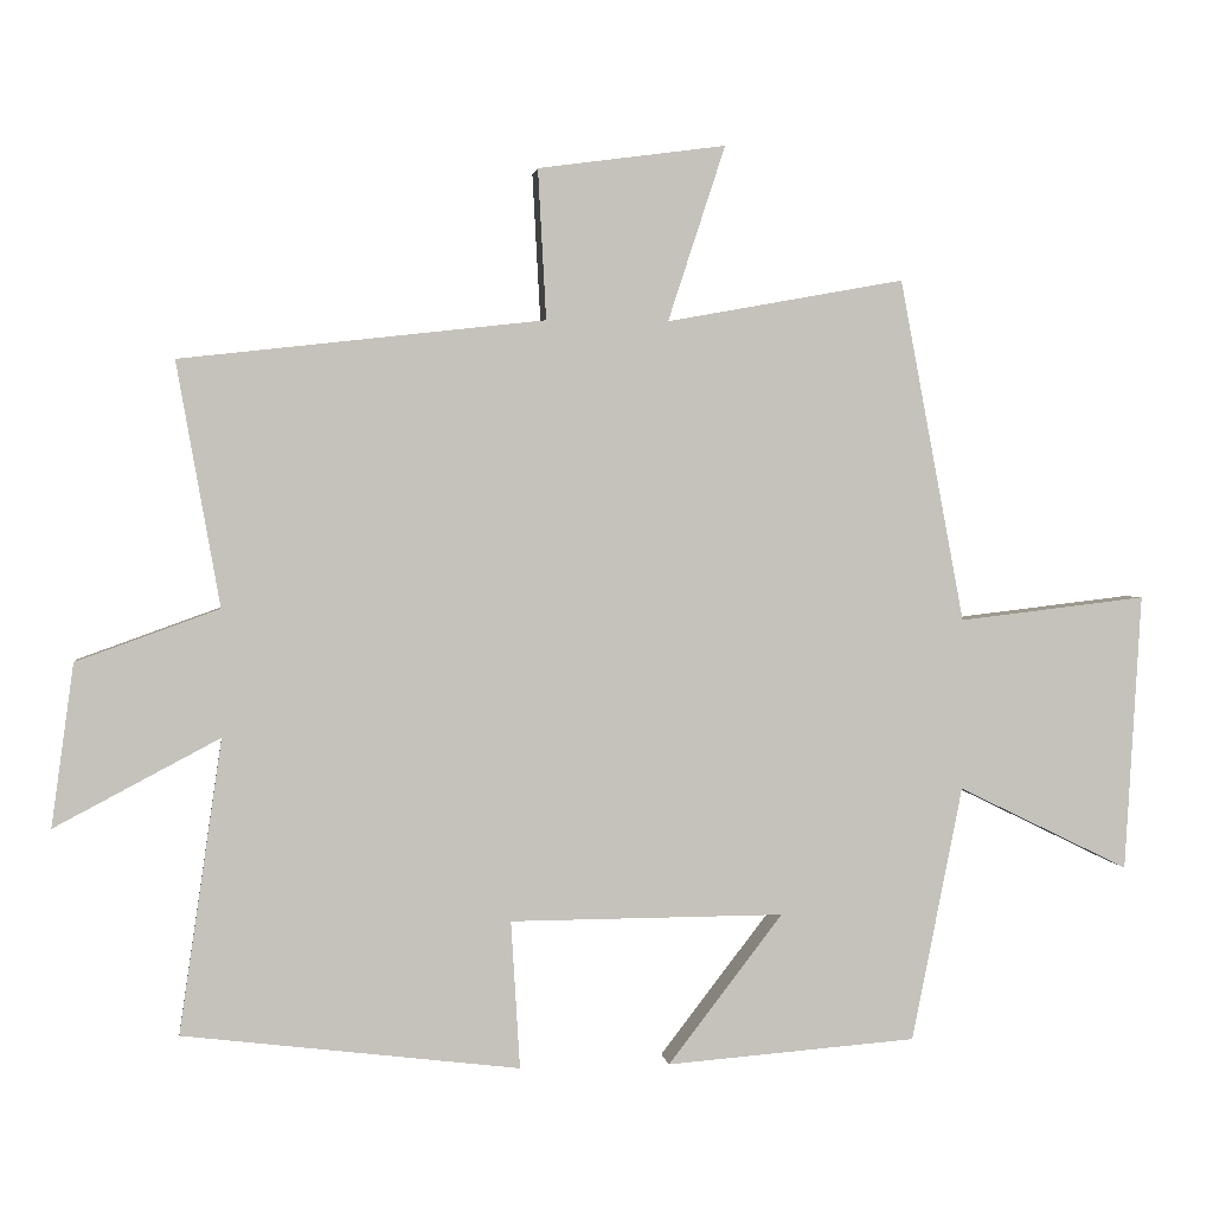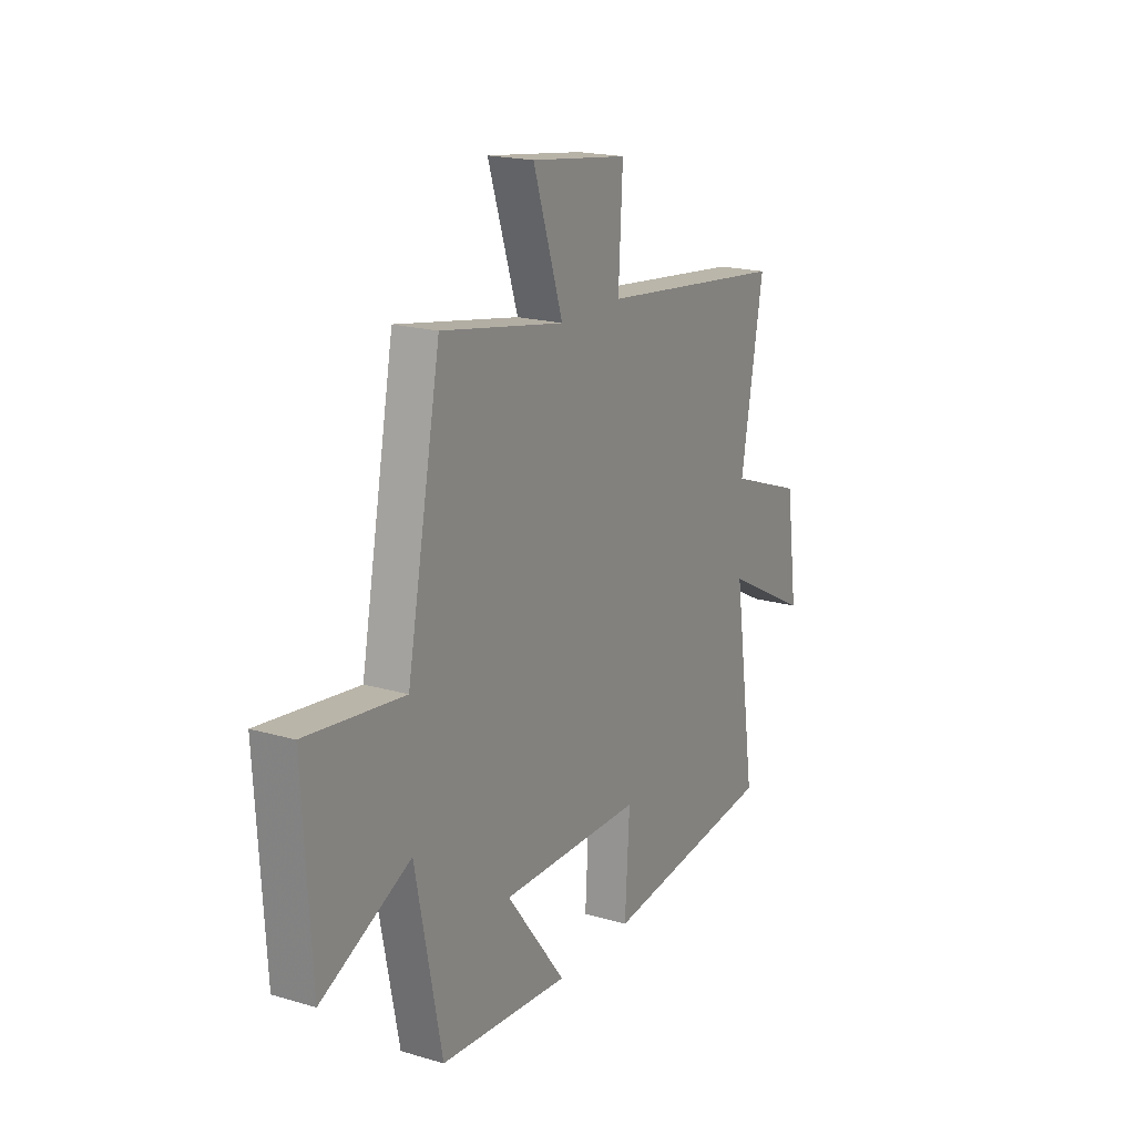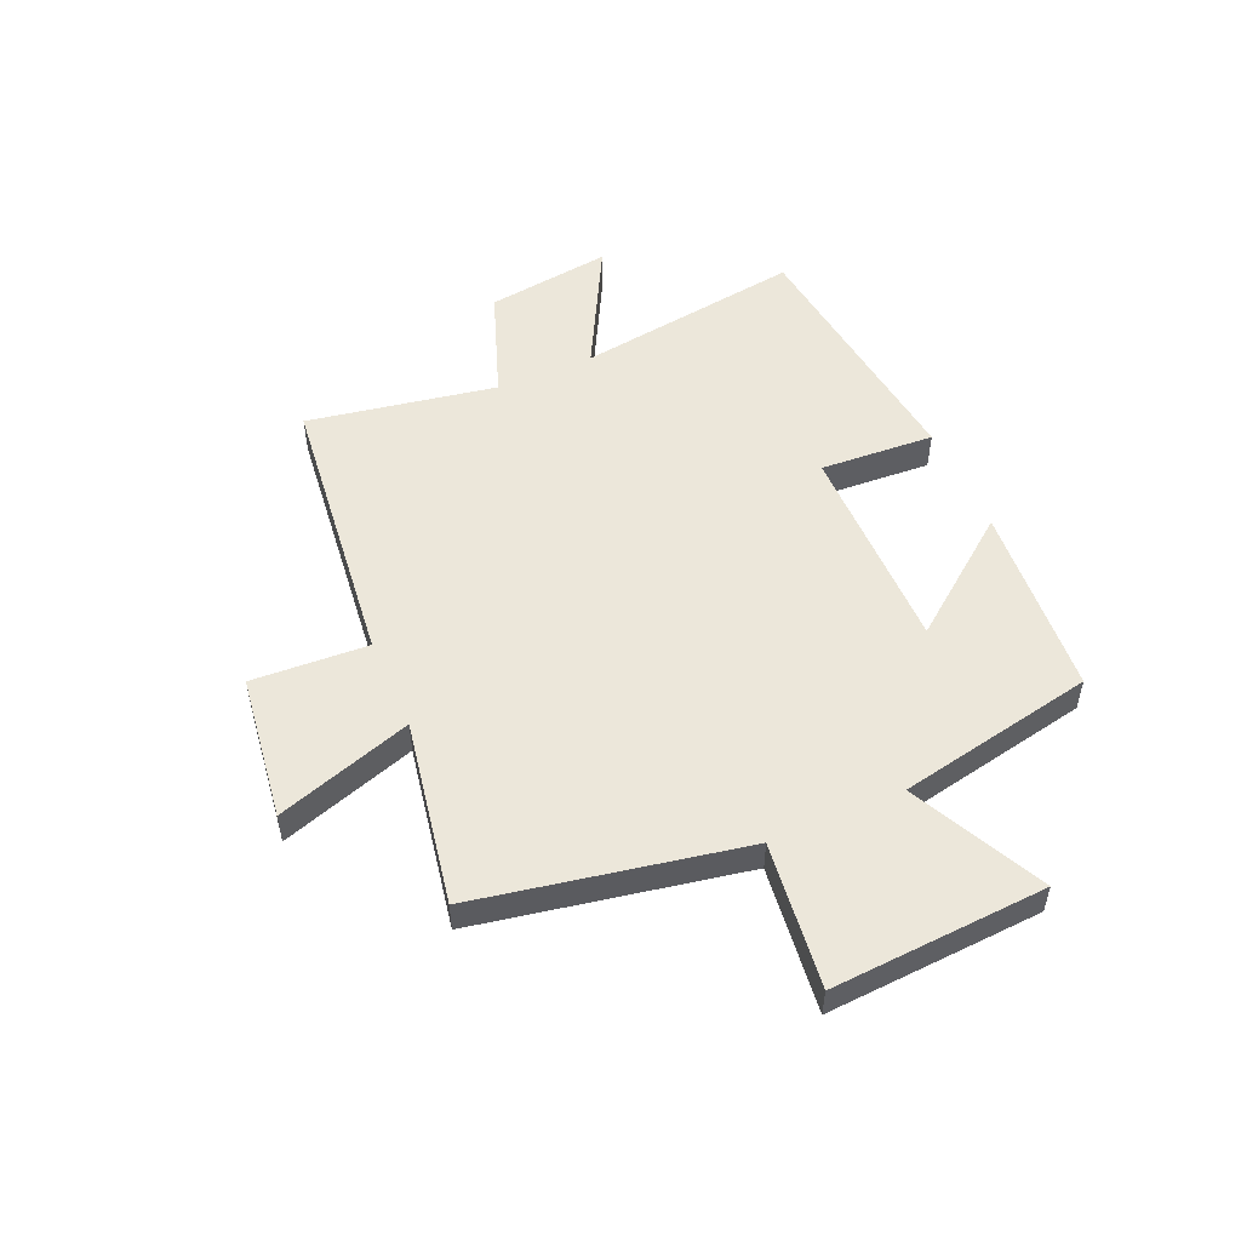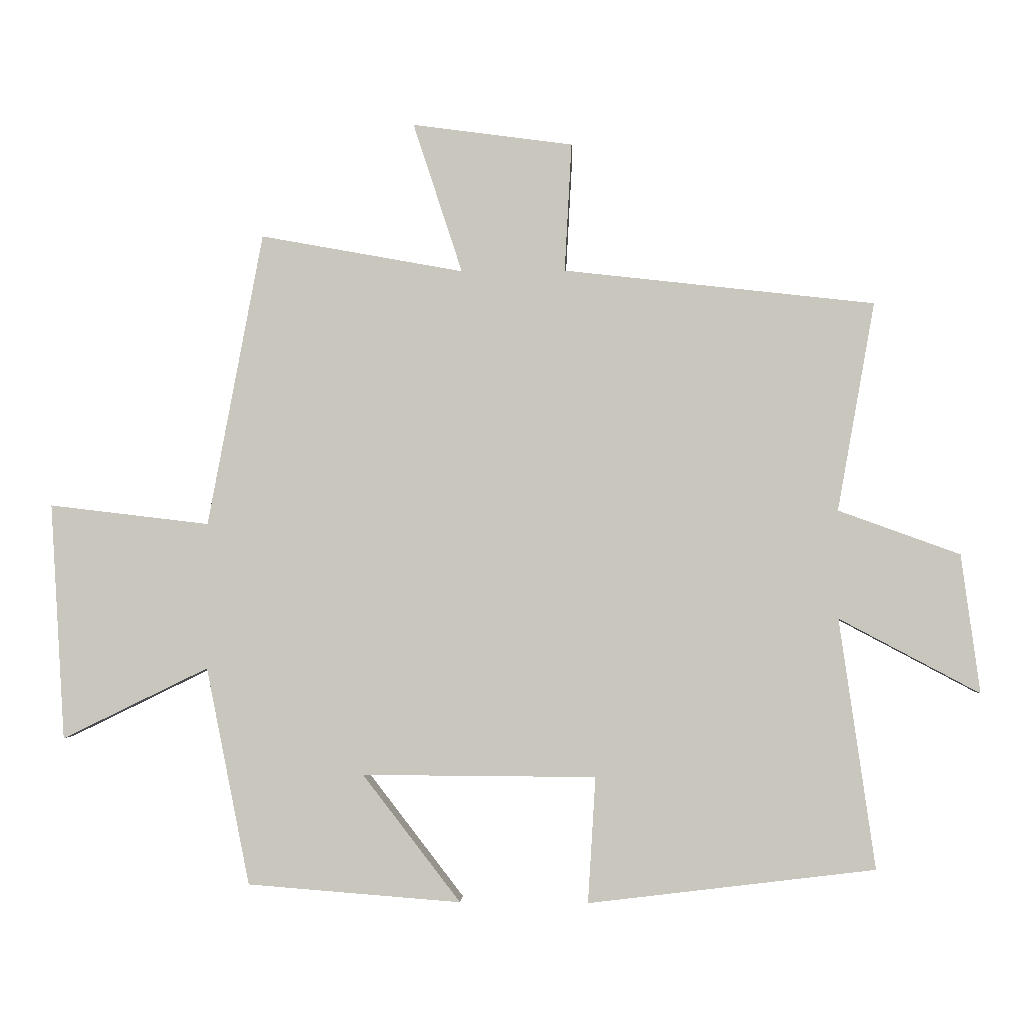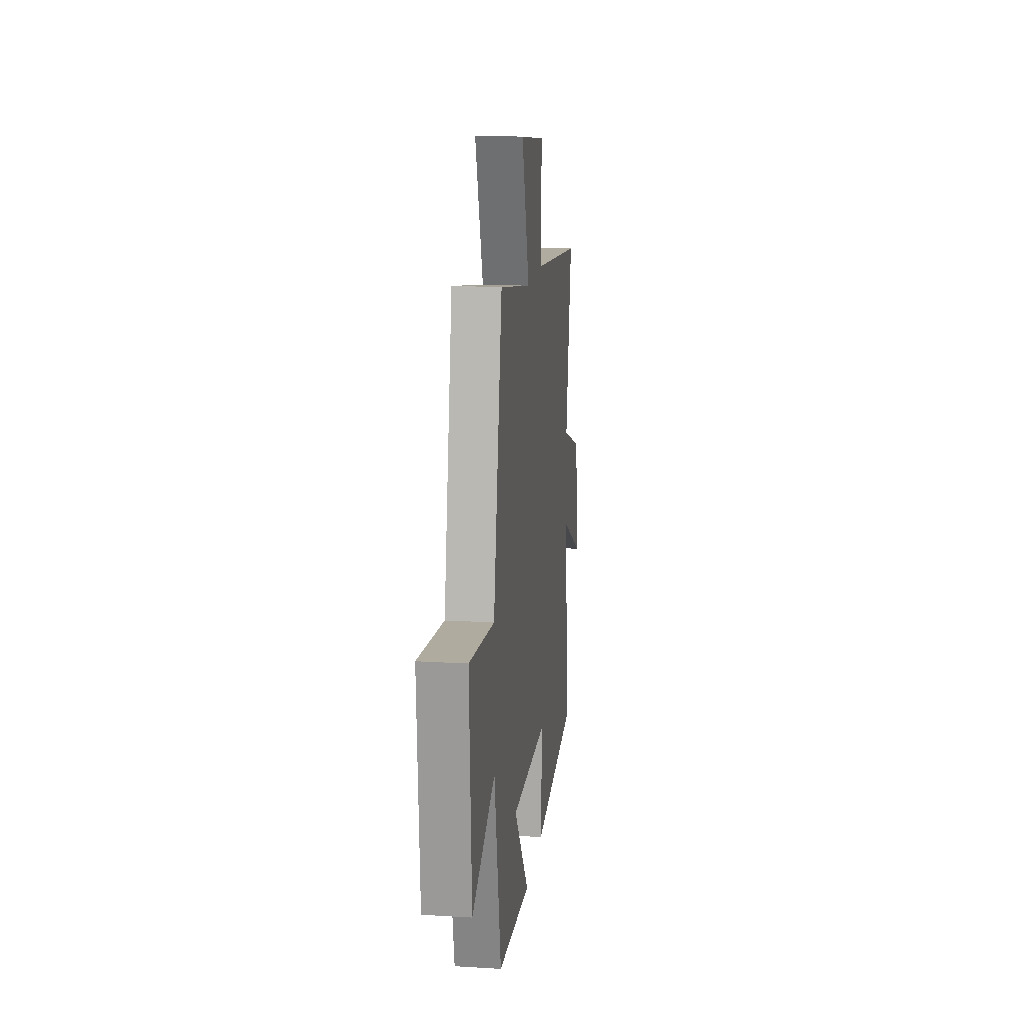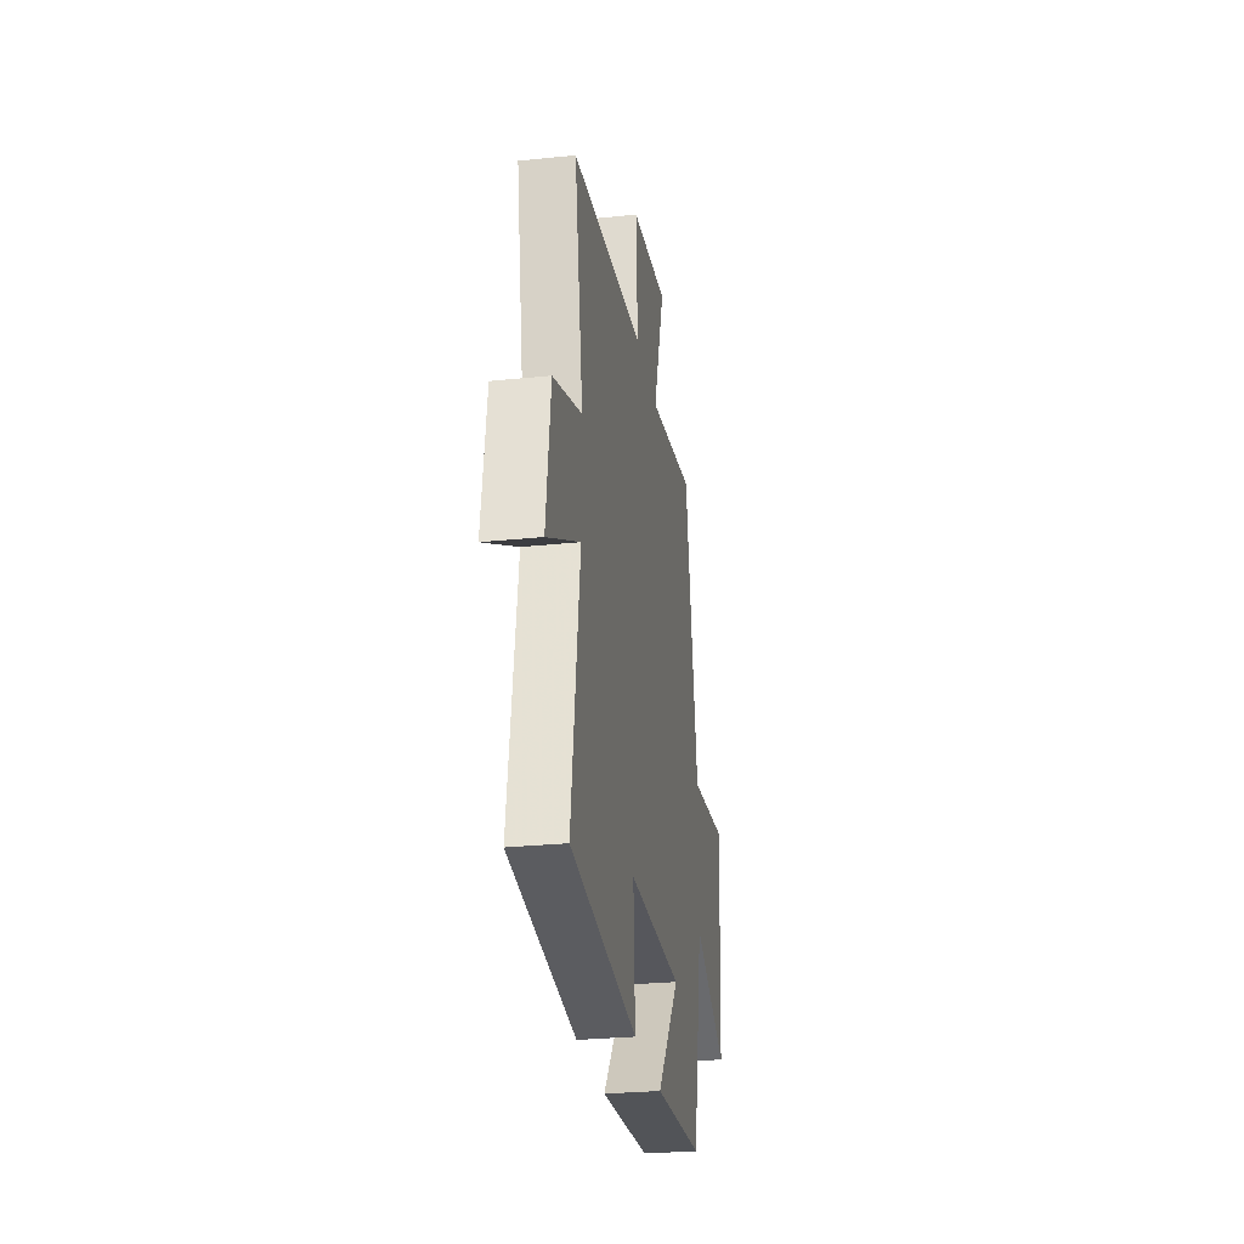
<metadata>
{"format":"obj","ext":"obj","renderer":"f3d","projection":"perspective","resolution":1024,"background":"white","views":[{"elev":1.9,"azim":-7.5,"up":"+Z"},{"elev":19.1,"azim":118.9,"up":"+Z"},{"elev":52.2,"azim":66.4,"up":"+Y"},{"elev":-1.7,"azim":-177.2,"up":"+Z"},{"elev":16.3,"azim":97.1,"up":"+Z"},{"elev":-27.8,"azim":-81.0,"up":"+Z"}]}
</metadata>
<code>
v -0.557 0.07 -0.445
v -0.5 0.07 -0.052
v -0.721 0.07 -0.169
v -0.691 0.07 0.049
v -0.5 0.07 0.118
v -0.558 0.07 0.445
v -0.07 0.07 0.5
v -0.081 0.07 0.701
v 0.171 0.07 0.735
v 0.094 0.07 0.5
v 0.413 0.07 0.558
v 0.5 0.07 0.098
v 0.752 0.07 0.128
v 0.73 0.07 -0.244
v 0.5 0.07 -0.132
v 0.432 0.07 -0.474
v 0.096 0.07 -0.5
v 0.25 0.07 -0.3
v -0.118 0.07 -0.302
v -0.106 0.07 -0.5
v -0.557 0 -0.445
v -0.5 0 -0.052
v -0.721 0 -0.169
v -0.691 0 0.049
v -0.5 0 0.118
v -0.558 0 0.445
v -0.07 0 0.5
v -0.081 0 0.701
v 0.171 0 0.735
v 0.094 0 0.5
v 0.413 0 0.558
v 0.5 0 0.098
v 0.752 0 0.128
v 0.73 0 -0.244
v 0.5 0 -0.132
v 0.432 0 -0.474
v 0.096 0 -0.5
v 0.25 0 -0.3
v -0.118 0 -0.302
v -0.106 0 -0.5
f 19 20 1 2
f 18 19 2
f 15 16 17 18
f 15 18 2
f 12 13 14 15
f 12 15 2
f 11 12 2
f 10 11 2
f 7 8 9 10
f 5 6 7 10
f 5 10 2 3
f 3 4 5
f 22 21 40 39
f 22 39 38
f 38 37 36 35
f 22 38 35
f 35 34 33 32
f 22 35 32
f 22 32 31
f 22 31 30
f 30 29 28 27
f 30 27 26 25
f 23 22 30 25
f 25 24 23
f 1 21 22 2
f 2 22 23 3
f 3 23 24 4
f 4 24 25 5
f 5 25 26 6
f 6 26 27 7
f 7 27 28 8
f 8 28 29 9
f 9 29 30 10
f 10 30 31 11
f 11 31 32 12
f 12 32 33 13
f 13 33 34 14
f 14 34 35 15
f 15 35 36 16
f 16 36 37 17
f 17 37 38 18
f 18 38 39 19
f 19 39 40 20
f 20 40 21 1

</code>
